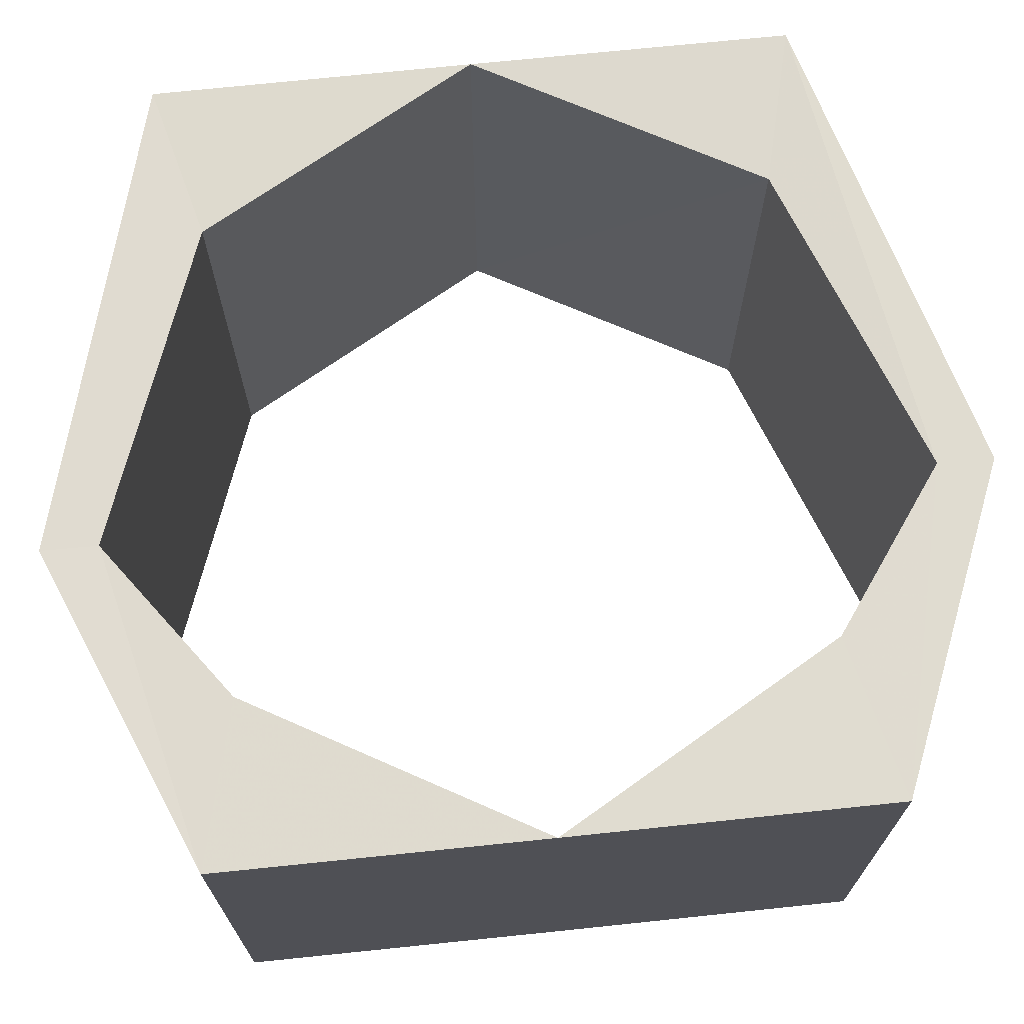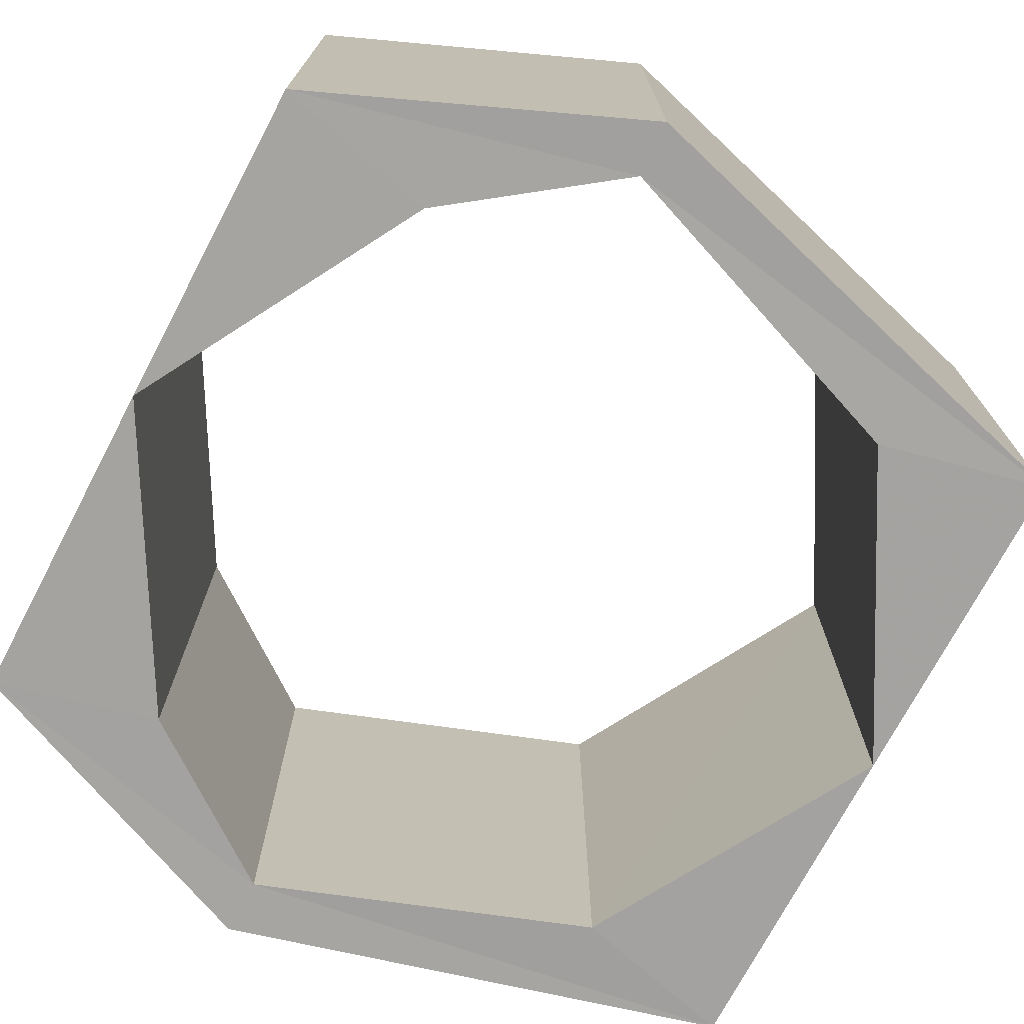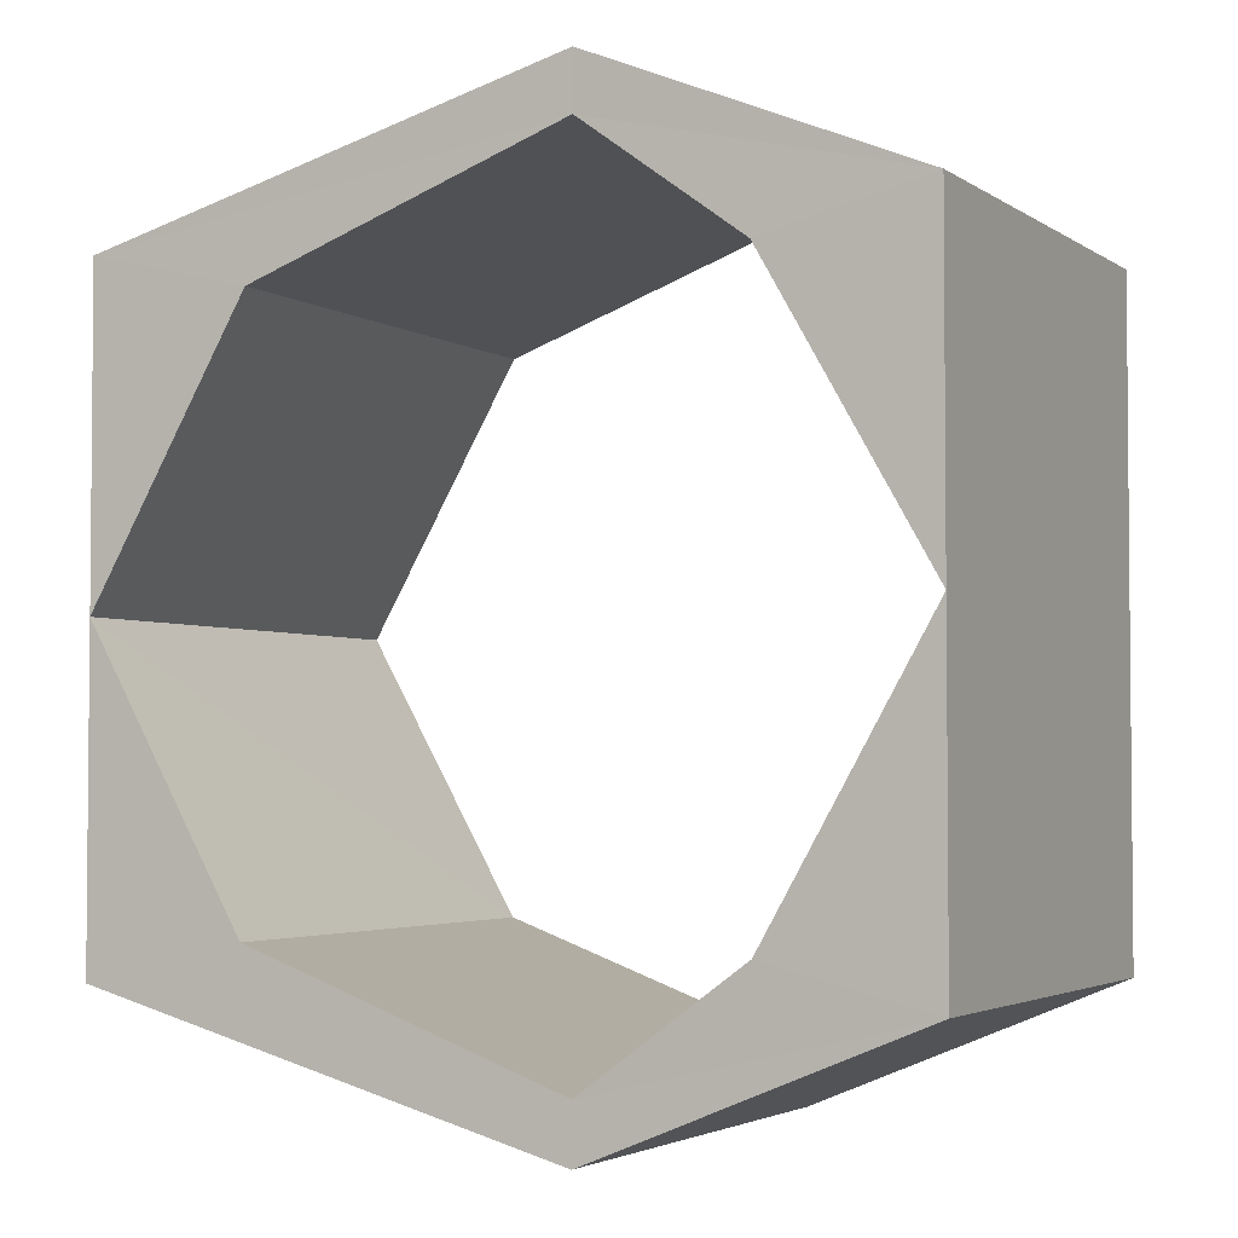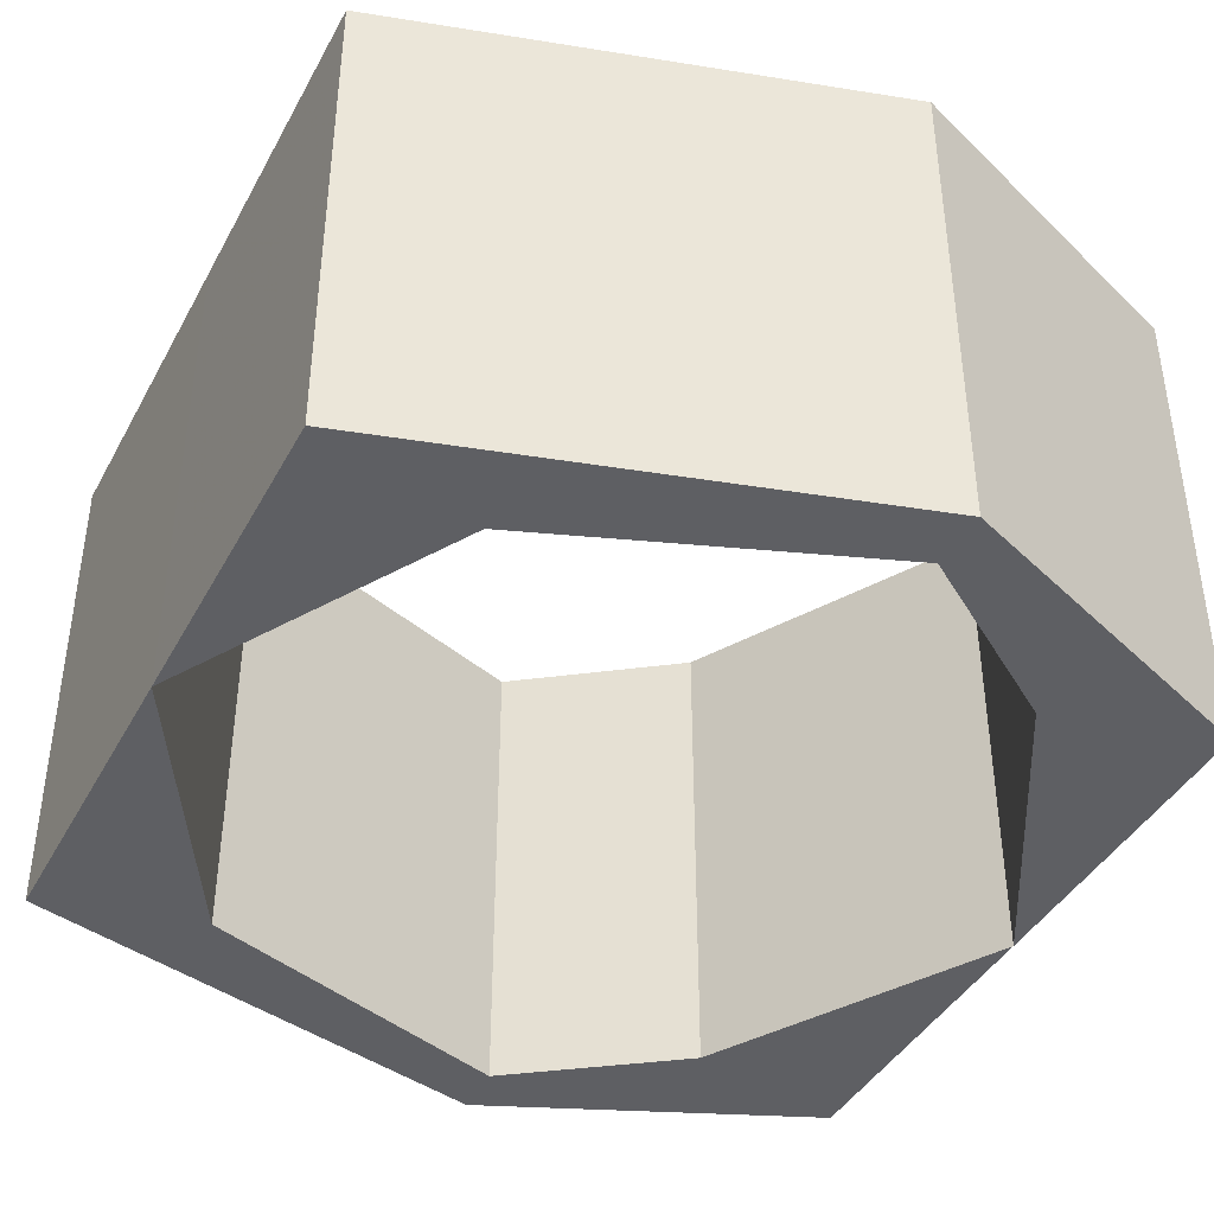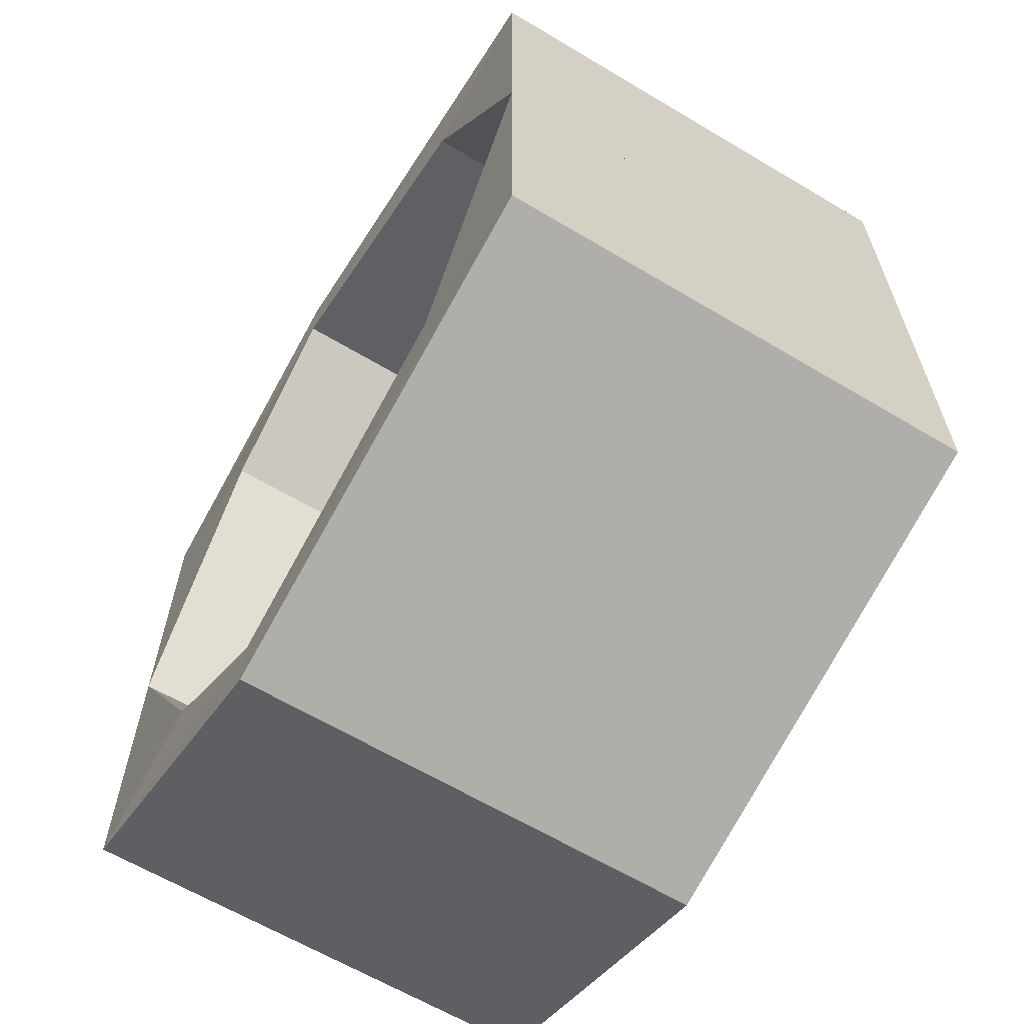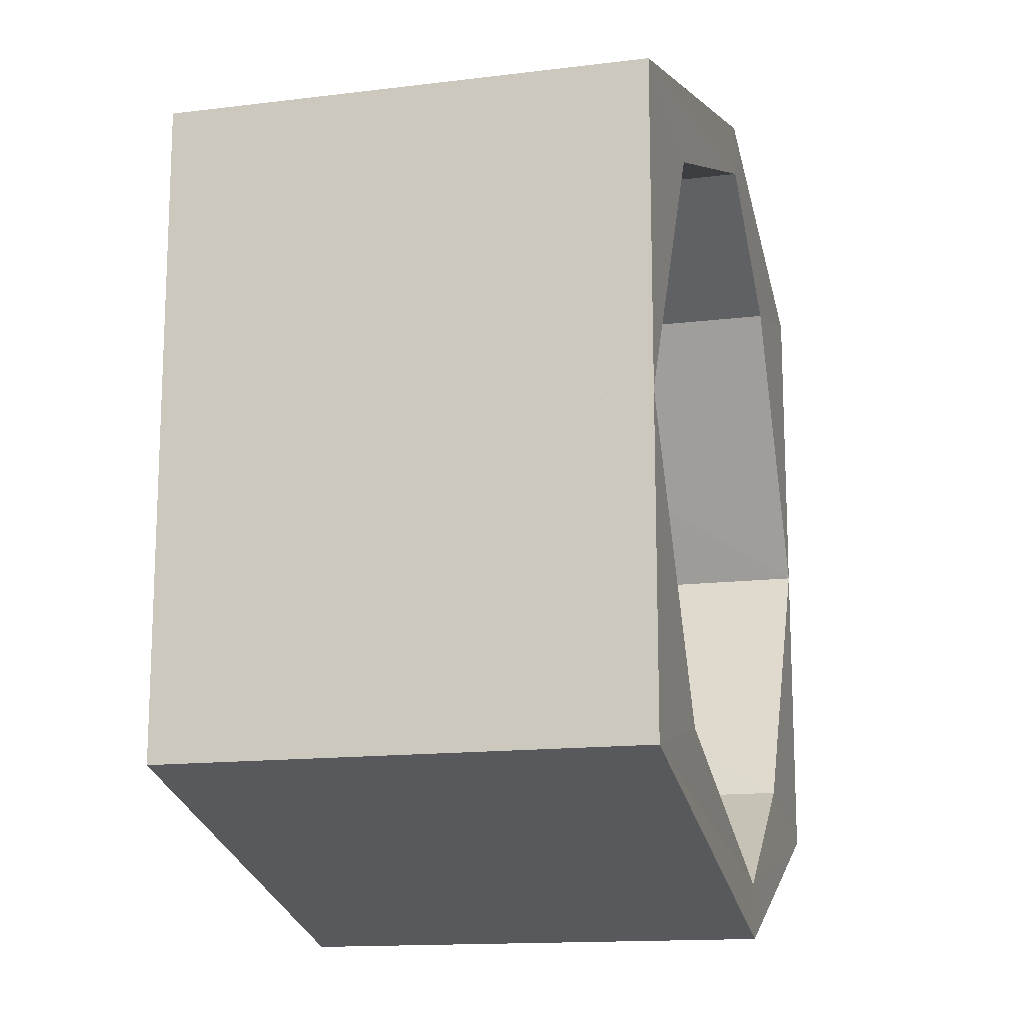
<metadata>
{"format":"obj","ext":"obj","renderer":"f3d","projection":"perspective","resolution":1024,"background":"white","views":[{"elev":70.0,"azim":84.0,"up":"+Y"},{"elev":-73.1,"azim":152.2,"up":"+Y"},{"elev":-3.2,"azim":26.7,"up":"+Z"},{"elev":-41.3,"azim":-26.5,"up":"+Y"},{"elev":-63.9,"azim":-120.9,"up":"+Z"},{"elev":-14.4,"azim":-74.8,"up":"+Z"}]}
</metadata>
<code>
o 9739
v 2184 1879 13.93
v 2184 1879 13.93
v 2184 1879 13.93
v 2184 1879 13.93
v 2184 1879 13.93
v 2184 1879 13.93
v 2184 1879 13.93
v 2184 1879 13.93
v 2184 1879 13.93
v 2184 1879 13.94
v 2184 1879 13.95
v 2184 1879 13.93
v 2184 1879 13.97
v 2184 1879 13.97
v 2184 1879 13.95
v 2184 1879 13.95
v 2184 1879 13.97
v 2184 1879 13.94
v 2184 1879 13.98
v 2184 1879 13.98
v 2184 1879 13.93
v 2184 1879 13.93
v 2184 1879 13.94
v 2184 1879 13.95
v 2184 1879 13.98
v 2184 1879 13.98
v 2184 1879 13.93
v 2184 1879 13.94
v 2184 1879 13.95
v 2184 1879 13.93
v 2184 1879 13.97
v 2184 1879 13.97
v 2184 1879 13.93
v 2184 1879 13.93
v 2184 1879 13.93
v 2184 1879 13.94
v 2184 1879 13.93
v 2184 1879 13.93
v 2184 1879 13.93
v 2184 1879 13.93
v 2184 1879 13.93
v 2184 1879 13.95
v 2184 1879 13.95
v 2184 1879 13.94
v 2184 1879 13.98
v 2184 1879 13.98
v 2184 1879 13.98
v 2184 1879 13.95
v 2184 1879 13.95
v 2184 1879 13.97
v 2184 1879 13.98
v 2184 1879 13.98
v 2184 1879 13.94
v 2184 1879 13.95
v 2184 1879 13.98
v 2184 1879 13.98
v 2184 1879 13.93
v 2184 1879 13.94
v 2184 1879 13.93
v 2184 1879 13.94
v 2184 1879 13.95
v 2184 1879 13.95
v 2184 1879 13.94
v 2184 1879 13.98
v 2184 1879 13.98
v 2184 1879 13.98
v 2184 1879 13.97
v 2184 1879 13.98
v 2184 1879 13.97
v 2184 1879 13.95
v 2184 1879 13.98
v 2184 1879 13.98
v 2184 1879 13.98
v 2184 1879 13.95
v 2184 1879 13.97
v 2184 1879 13.98
v 2184 1879 13.98
v 2184 1879 13.95
v 2184 1879 13.97
v 2184 1879 13.98
v 2184 1879 13.98
v 2184 1879 13.98
v 2184 1879 13.98
v 2184 1879 13.97
v 2184 1879 13.98
v 2184 1879 13.97
v 2184 1879 13.95
v 2184 1879 13.98
f 1 2 3
f 3 4 1
f 5 6 3
f 2 7 8
f 4 9 10
f 4 11 12
f 13 11 14
f 15 7 16
f 15 17 16
f 5 18 16
f 19 17 20
f 21 22 18
f 23 24 18
f 25 24 26
f 27 23 28
f 21 29 30
f 31 29 32
f 33 21 34
f 34 35 33
f 36 35 27
f 27 37 36
f 35 38 39
f 40 41 33
f 36 12 42
f 43 44 42
f 43 45 42
f 46 45 47
f 40 10 48
f 49 38 48
f 49 50 48
f 51 50 52
f 53 54 10
f 55 54 56
f 57 53 58
f 57 59 60
f 60 2 57
f 60 30 61
f 62 63 61
f 62 64 61
f 65 64 66
f 67 65 68
f 69 55 68
f 68 13 69
f 70 71 69
f 72 65 73
f 73 55 72
f 74 75 72
f 76 77 73
f 78 79 80
f 81 25 80
f 80 46 81
f 82 83 81
f 84 46 85
f 86 25 85
f 85 31 86
f 87 88 86

</code>
